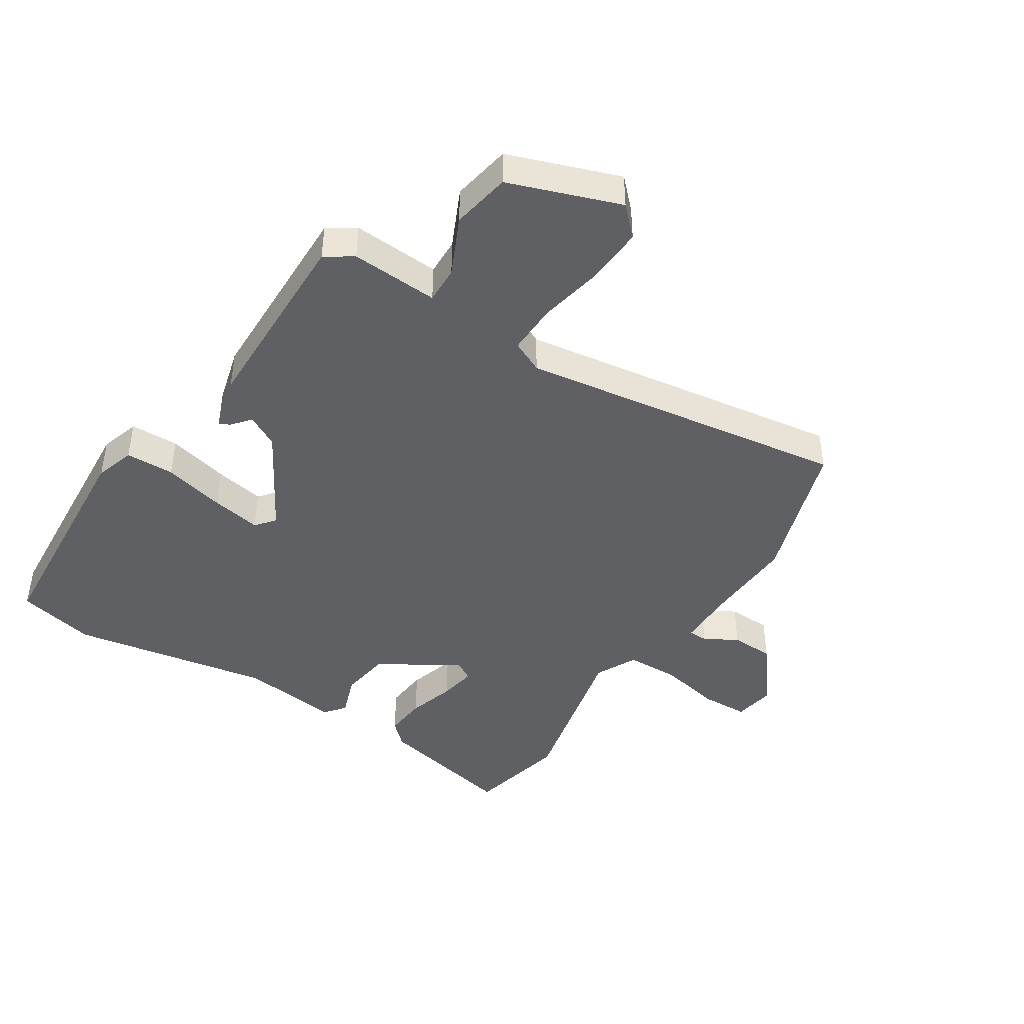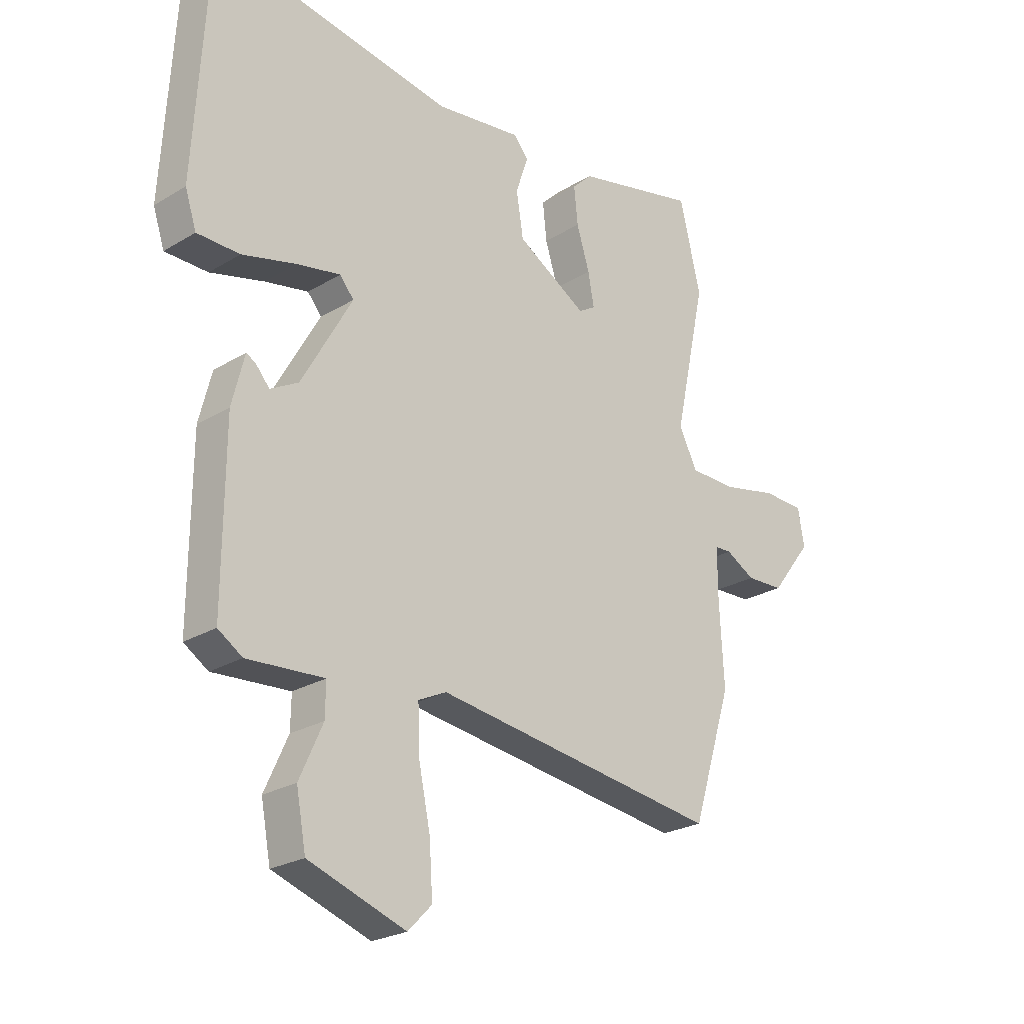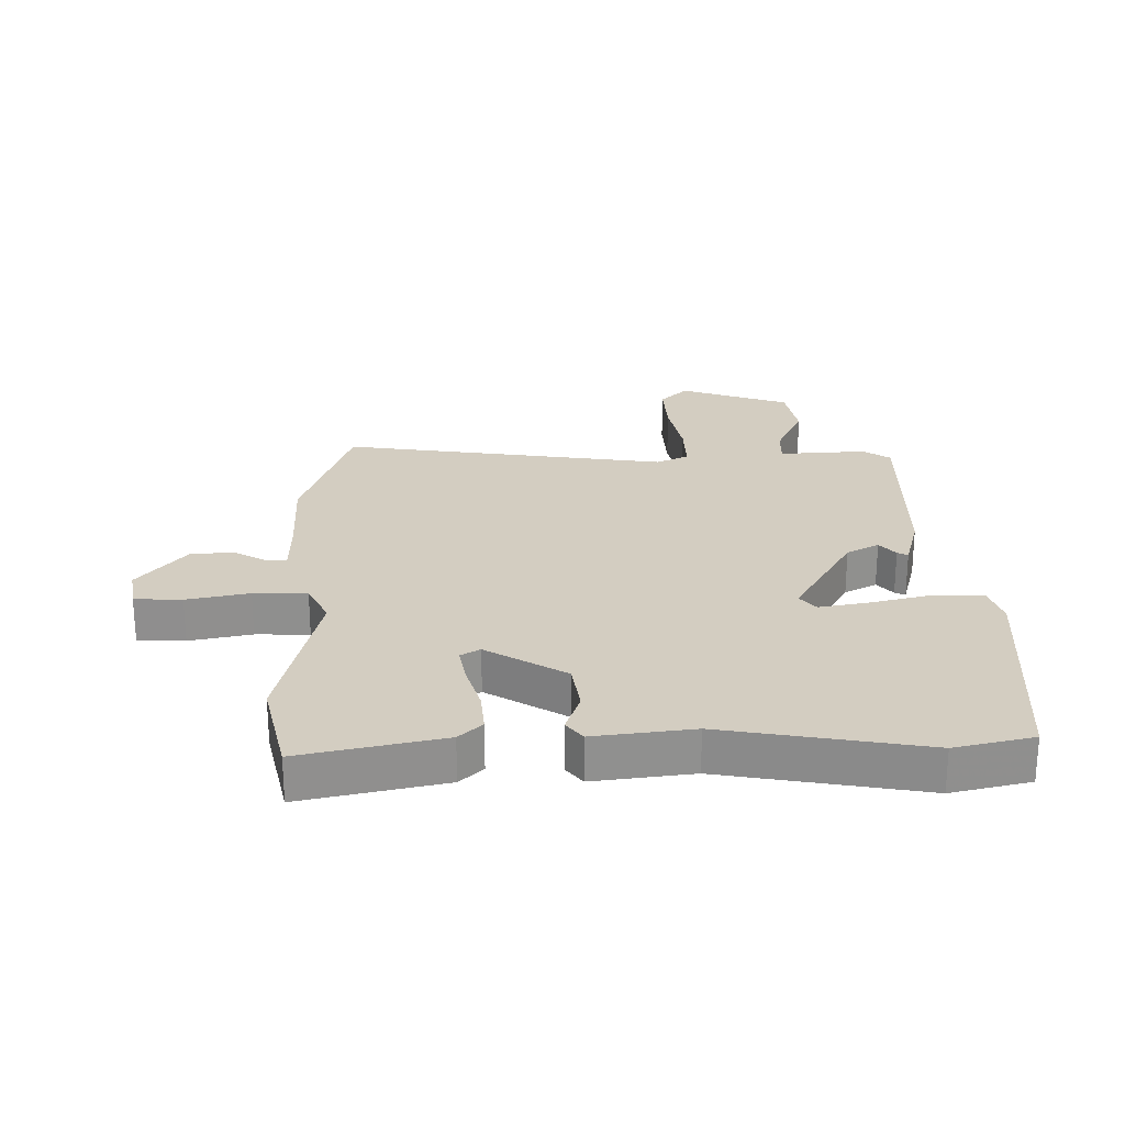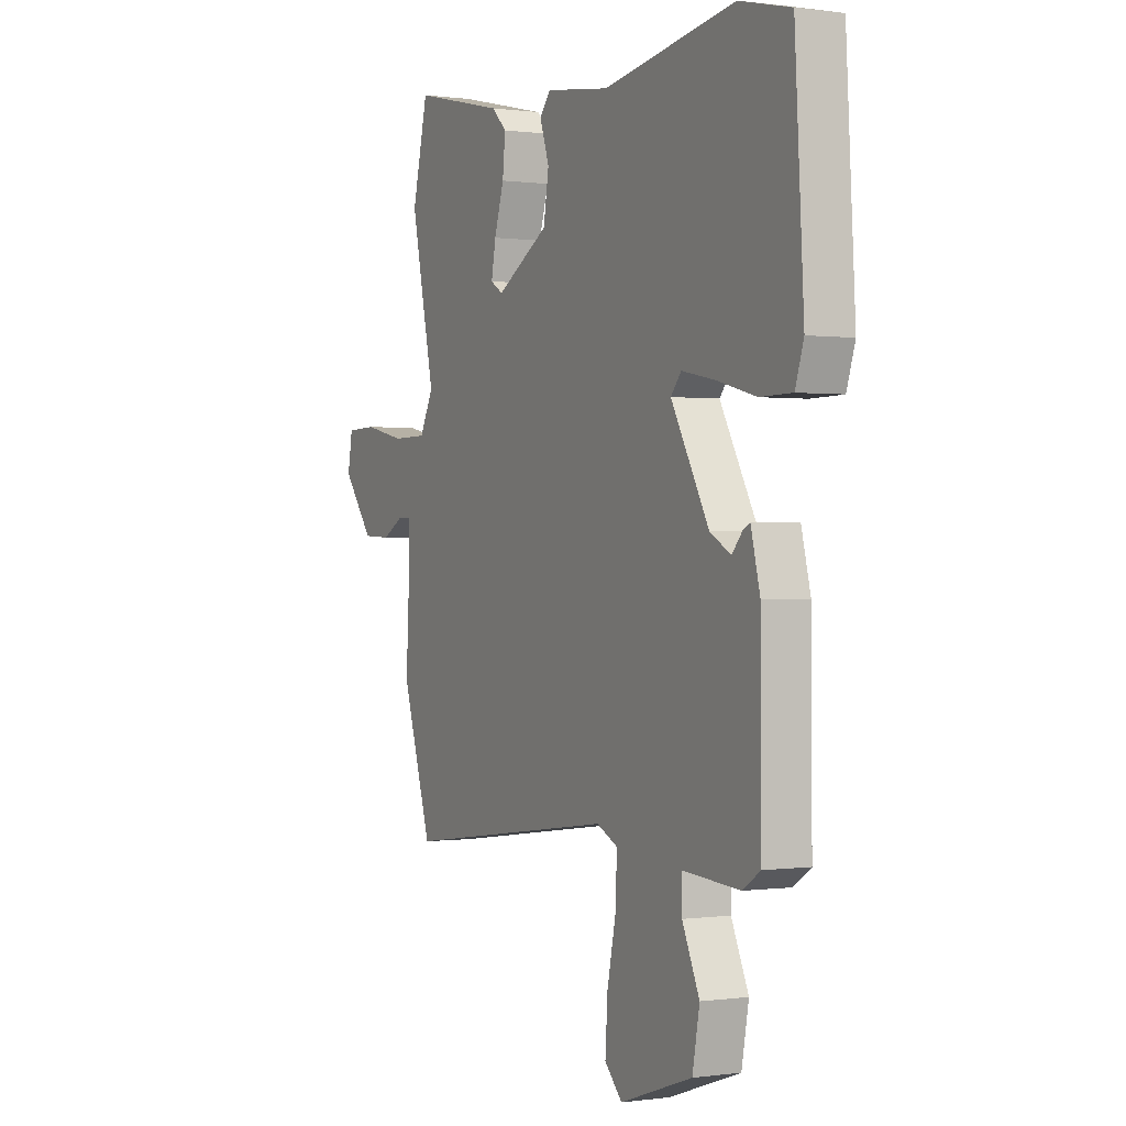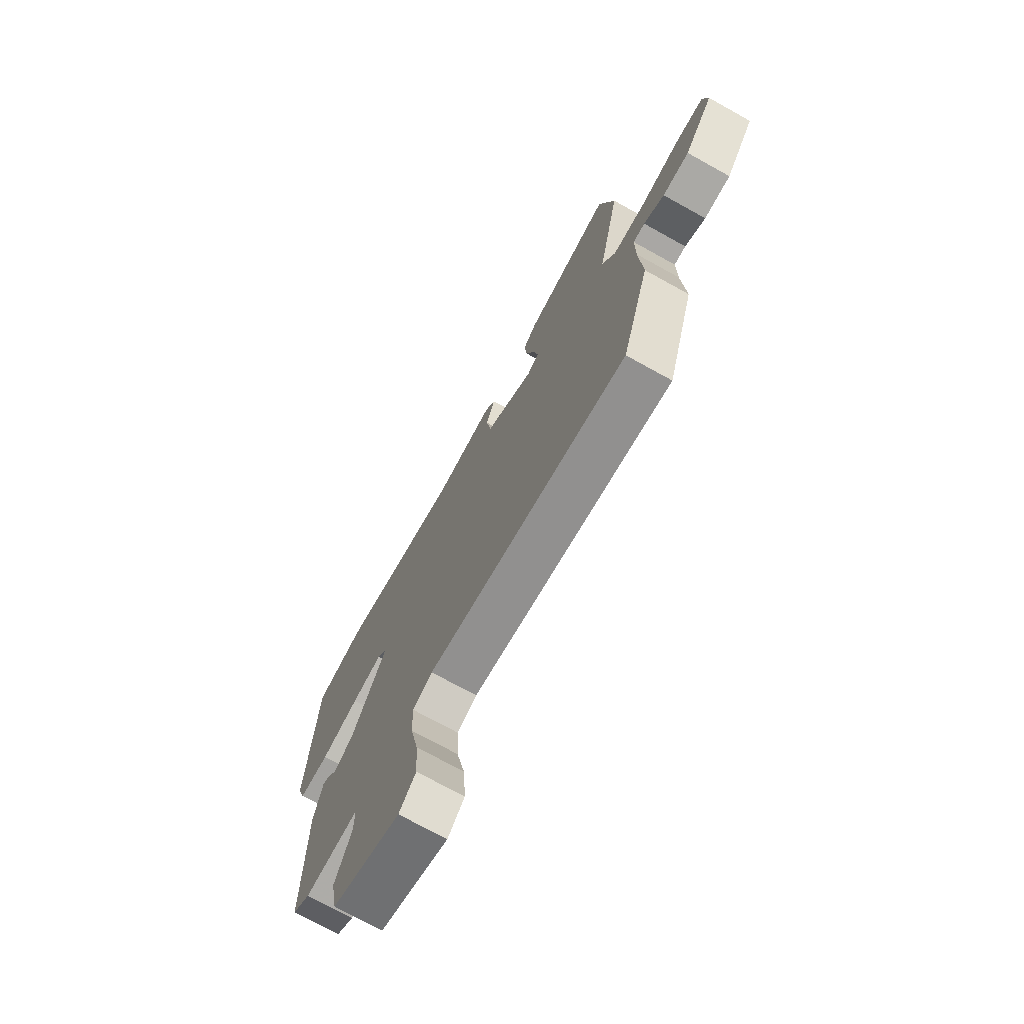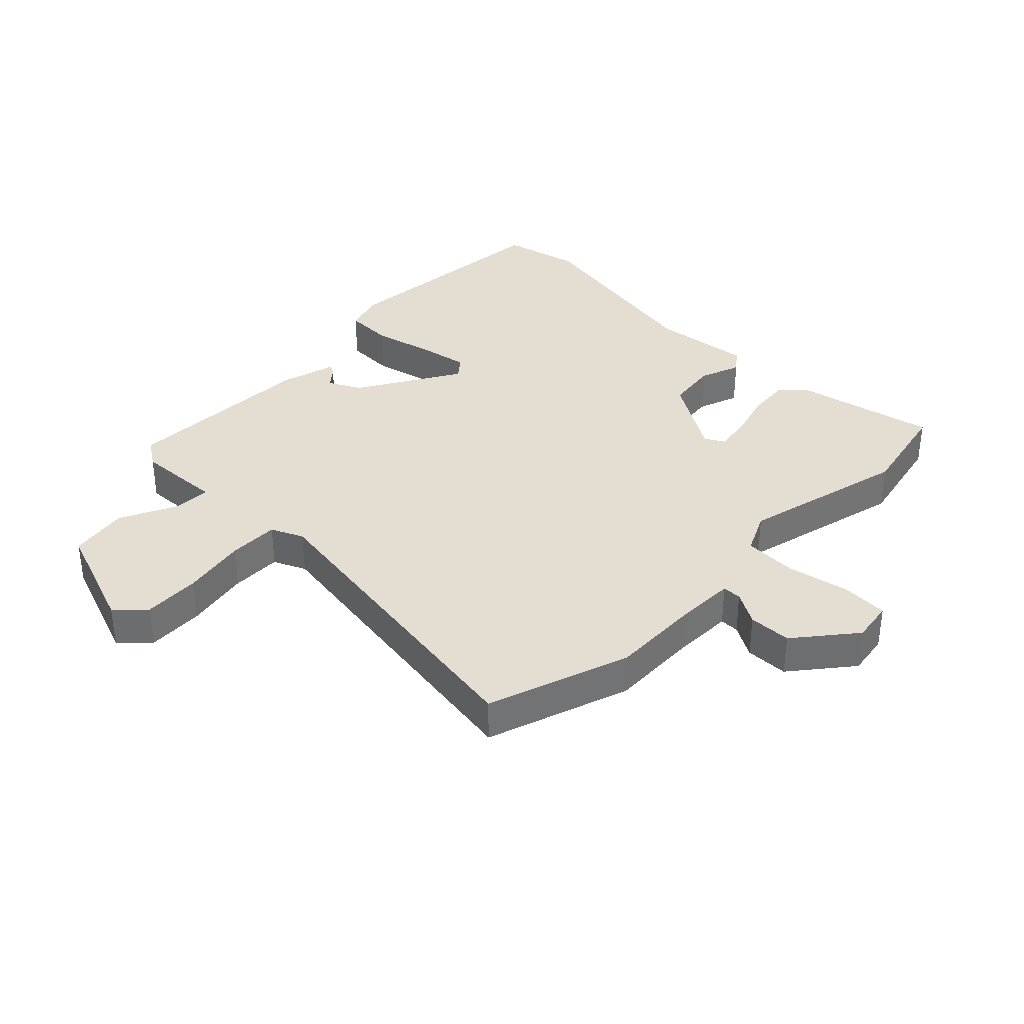
<metadata>
{"format":"obj","ext":"obj","renderer":"f3d","projection":"perspective","resolution":1024,"background":"white","views":[{"elev":-43.7,"azim":147.9,"up":"+Y"},{"elev":-24.4,"azim":134.7,"up":"+Z"},{"elev":24.8,"azim":-0.1,"up":"+Y"},{"elev":0.1,"azim":62.6,"up":"+Z"},{"elev":-73.0,"azim":-119.0,"up":"+Z"},{"elev":36.1,"azim":-134.4,"up":"+Y"}]}
</metadata>
<code>
v 0.4 0.07 0.524
v 0.527 0.07 0.493
v 0.549 0.07 0.116
v 0.528 0.07 0.052
v 0.449 0.07 0.051
v 0.349 0.07 0.077
v 0.268 0.07 0.093
v 0.242 0.07 0.062
v 0.336 0.07 -0.105
v 0.388 0.07 -0.134
v 0.414 0.07 -0.104
v 0.431 0.07 -0.095
v 0.454 0.07 -0.186
v 0.456 0.07 -0.502
v 0.411 0.07 -0.531
v 0.269 0.07 -0.521
v 0.27 0.07 -0.581
v 0.313 0.07 -0.676
v 0.295 0.07 -0.772
v 0.115 0.07 -0.834
v 0.071 0.07 -0.789
v 0.077 0.07 -0.696
v 0.099 0.07 -0.591
v 0.102 0.07 -0.508
v 0.05 0.07 -0.483
v -0.483 0.07 -0.555
v -0.557 0.07 -0.32
v -0.549 0.07 -0.171
v -0.549 0.07 -0.077
v -0.58 0.07 -0.076
v -0.634 0.07 -0.106
v -0.704 0.07 -0.103
v -0.78 0.07 -0.005
v -0.768 0.07 0.063
v -0.691 0.07 0.065
v -0.59 0.07 0.043
v -0.503 0.07 0.044
v -0.469 0.07 0.111
v -0.528 0.07 0.383
v -0.489 0.07 0.546
v -0.26 0.07 0.493
v -0.223 0.07 0.457
v -0.23 0.07 0.388
v -0.254 0.07 0.311
v -0.265 0.07 0.251
v -0.234 0.07 0.232
v -0.104 0.07 0.309
v -0.091 0.07 0.391
v -0.114 0.07 0.459
v -0.087 0.07 0.492
v 0.073 0.07 0.47
v 0.4 0 0.524
v 0.527 0 0.493
v 0.549 0 0.116
v 0.528 0 0.052
v 0.449 0 0.051
v 0.349 0 0.077
v 0.268 0 0.093
v 0.242 0 0.062
v 0.336 0 -0.105
v 0.388 0 -0.134
v 0.414 0 -0.104
v 0.431 0 -0.095
v 0.454 0 -0.186
v 0.456 0 -0.502
v 0.411 0 -0.531
v 0.269 0 -0.521
v 0.27 0 -0.581
v 0.313 0 -0.676
v 0.295 0 -0.772
v 0.115 0 -0.834
v 0.071 0 -0.789
v 0.077 0 -0.696
v 0.099 0 -0.591
v 0.102 0 -0.508
v 0.05 0 -0.483
v -0.483 0 -0.555
v -0.557 0 -0.32
v -0.549 0 -0.171
v -0.549 0 -0.077
v -0.58 0 -0.076
v -0.634 0 -0.106
v -0.704 0 -0.103
v -0.78 0 -0.005
v -0.768 0 0.063
v -0.691 0 0.065
v -0.59 0 0.043
v -0.503 0 0.044
v -0.469 0 0.111
v -0.528 0 0.383
v -0.489 0 0.546
v -0.26 0 0.493
v -0.223 0 0.457
v -0.23 0 0.388
v -0.254 0 0.311
v -0.265 0 0.251
v -0.234 0 0.232
v -0.104 0 0.309
v -0.091 0 0.391
v -0.114 0 0.459
v -0.087 0 0.492
v 0.073 0 0.47
f 48 49 50 51
f 4 5 6
f 3 4 6
f 2 3 6
f 1 2 6
f 51 1 6
f 48 51 6
f 47 48 6
f 46 47 6 7
f 42 43 44
f 41 42 44
f 40 41 44
f 39 40 44
f 38 39 44
f 37 38 44 45
f 34 35 36
f 33 34 36
f 32 33 36
f 31 32 36
f 30 31 36
f 29 30 36 37
f 37 45 46
f 29 37 46
f 28 29 46
f 27 28 46
f 26 27 46
f 25 26 46
f 21 22 23
f 20 21 23
f 19 20 23
f 18 19 23
f 17 18 23
f 16 17 23 24
f 15 16 24
f 14 15 24
f 13 14 24
f 12 13 24
f 11 12 24
f 10 11 24
f 9 10 24 25
f 46 7 8
f 8 9 25 46
f 102 101 100 99
f 57 56 55
f 57 55 54
f 57 54 53
f 57 53 52
f 57 52 102
f 57 102 99
f 57 99 98
f 58 57 98 97
f 95 94 93
f 95 93 92
f 95 92 91
f 95 91 90
f 95 90 89
f 96 95 89 88
f 87 86 85
f 87 85 84
f 87 84 83
f 87 83 82
f 87 82 81
f 88 87 81 80
f 97 96 88
f 97 88 80
f 97 80 79
f 97 79 78
f 97 78 77
f 97 77 76
f 74 73 72
f 74 72 71
f 74 71 70
f 74 70 69
f 74 69 68
f 75 74 68 67
f 75 67 66
f 75 66 65
f 75 65 64
f 75 64 63
f 75 63 62
f 75 62 61
f 76 75 61 60
f 59 58 97
f 97 76 60 59
f 1 52 53 2
f 2 53 54 3
f 3 54 55 4
f 4 55 56 5
f 5 56 57 6
f 6 57 58 7
f 7 58 59 8
f 8 59 60 9
f 9 60 61 10
f 10 61 62 11
f 11 62 63 12
f 12 63 64 13
f 13 64 65 14
f 14 65 66 15
f 15 66 67 16
f 16 67 68 17
f 17 68 69 18
f 18 69 70 19
f 19 70 71 20
f 20 71 72 21
f 21 72 73 22
f 22 73 74 23
f 23 74 75 24
f 24 75 76 25
f 25 76 77 26
f 26 77 78 27
f 27 78 79 28
f 28 79 80 29
f 29 80 81 30
f 30 81 82 31
f 31 82 83 32
f 32 83 84 33
f 33 84 85 34
f 34 85 86 35
f 35 86 87 36
f 36 87 88 37
f 37 88 89 38
f 38 89 90 39
f 39 90 91 40
f 40 91 92 41
f 41 92 93 42
f 42 93 94 43
f 43 94 95 44
f 44 95 96 45
f 45 96 97 46
f 46 97 98 47
f 47 98 99 48
f 48 99 100 49
f 49 100 101 50
f 50 101 102 51
f 51 102 52 1

</code>
